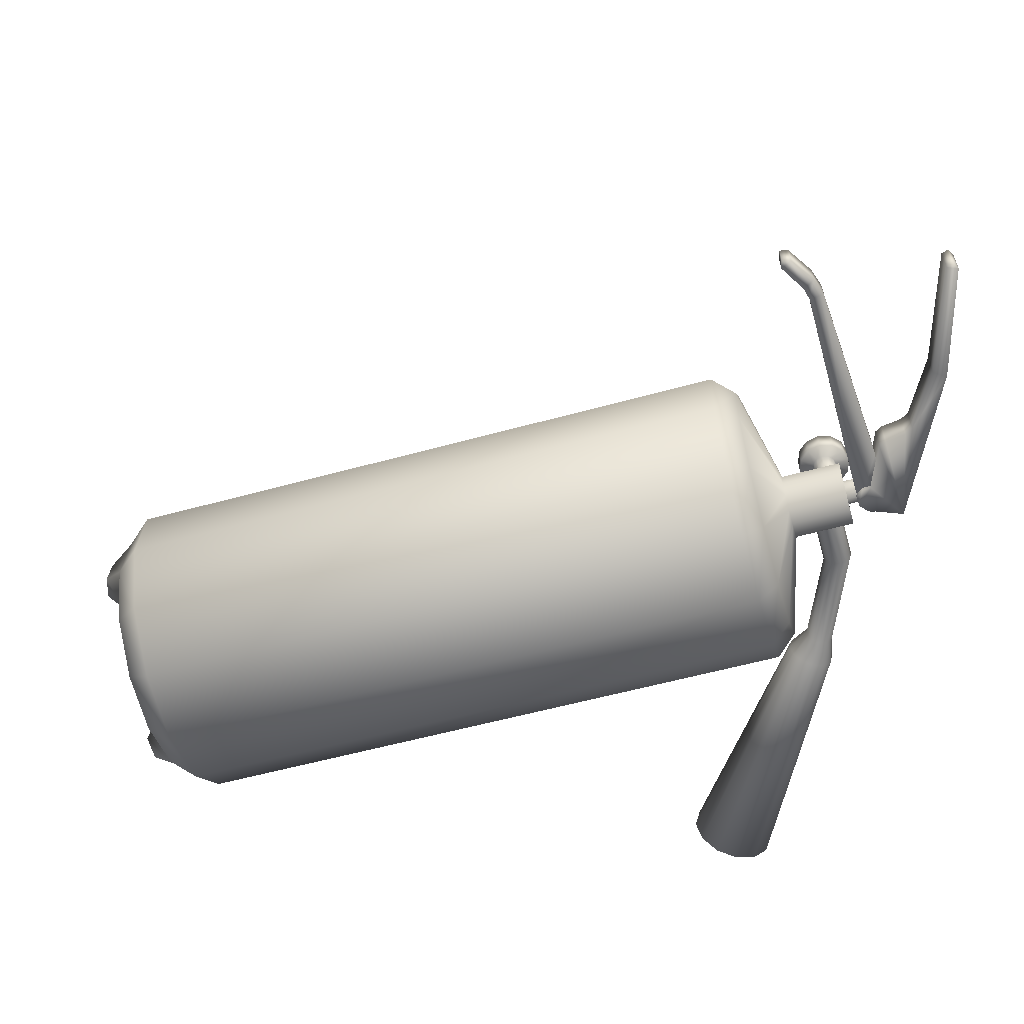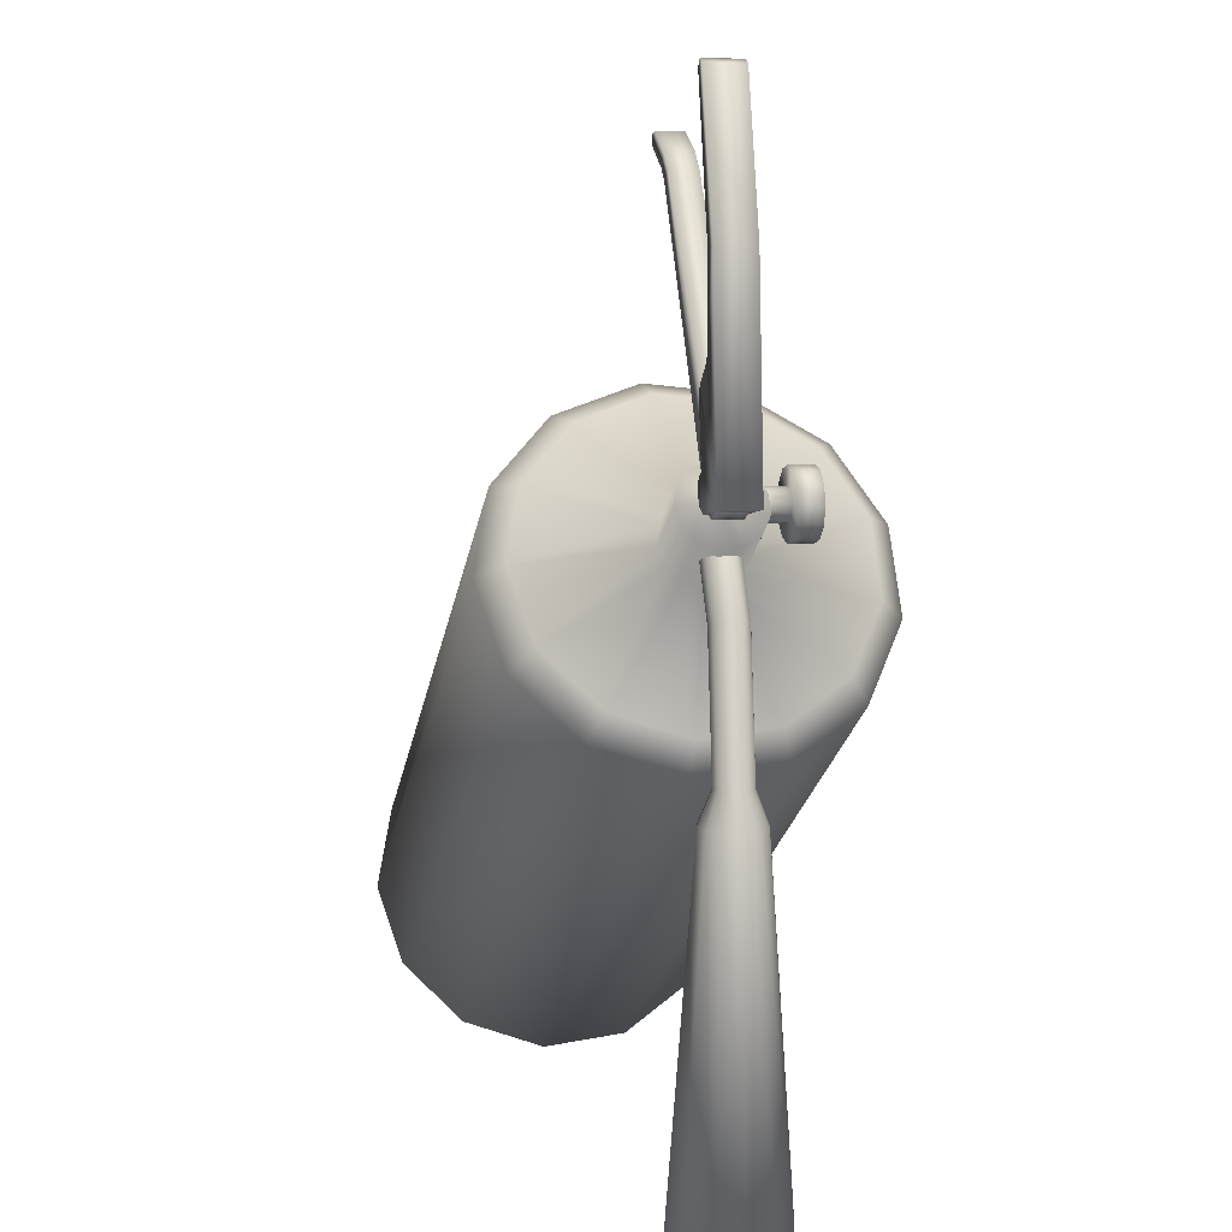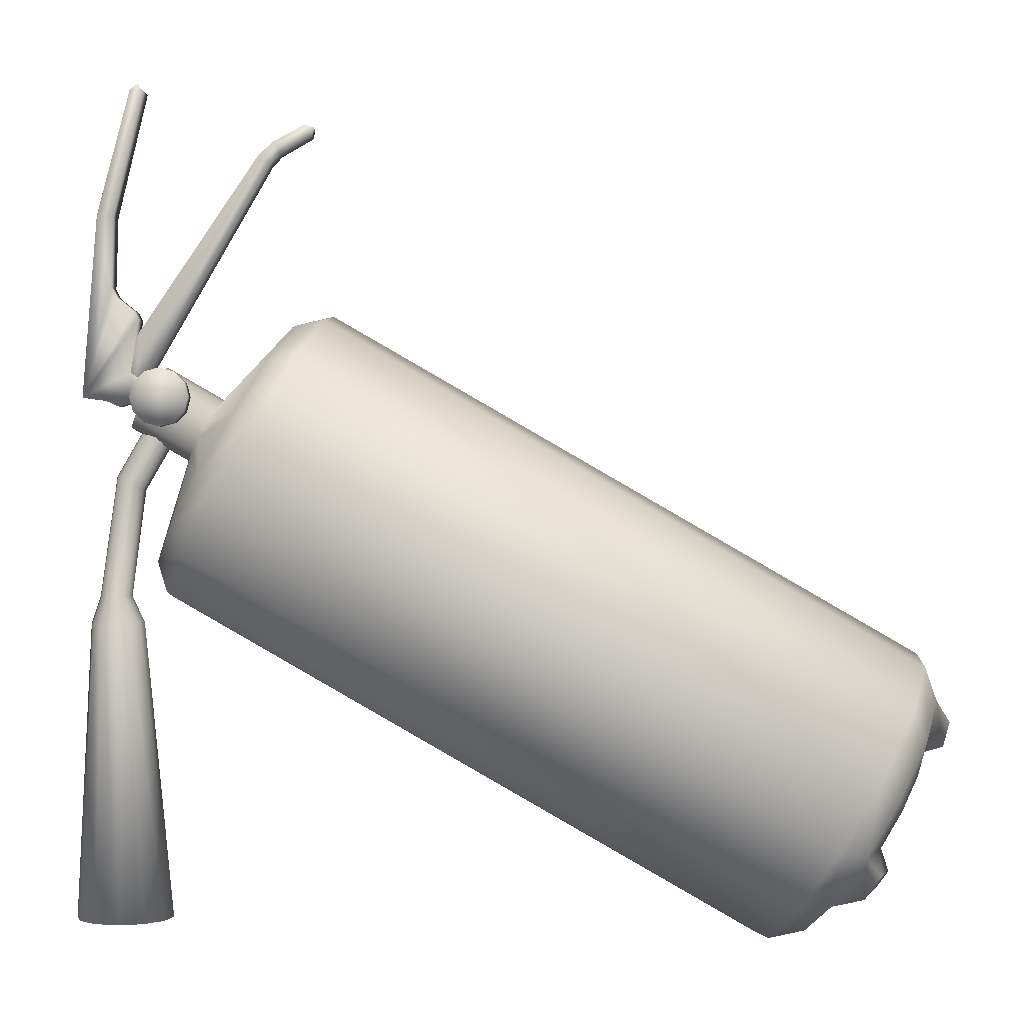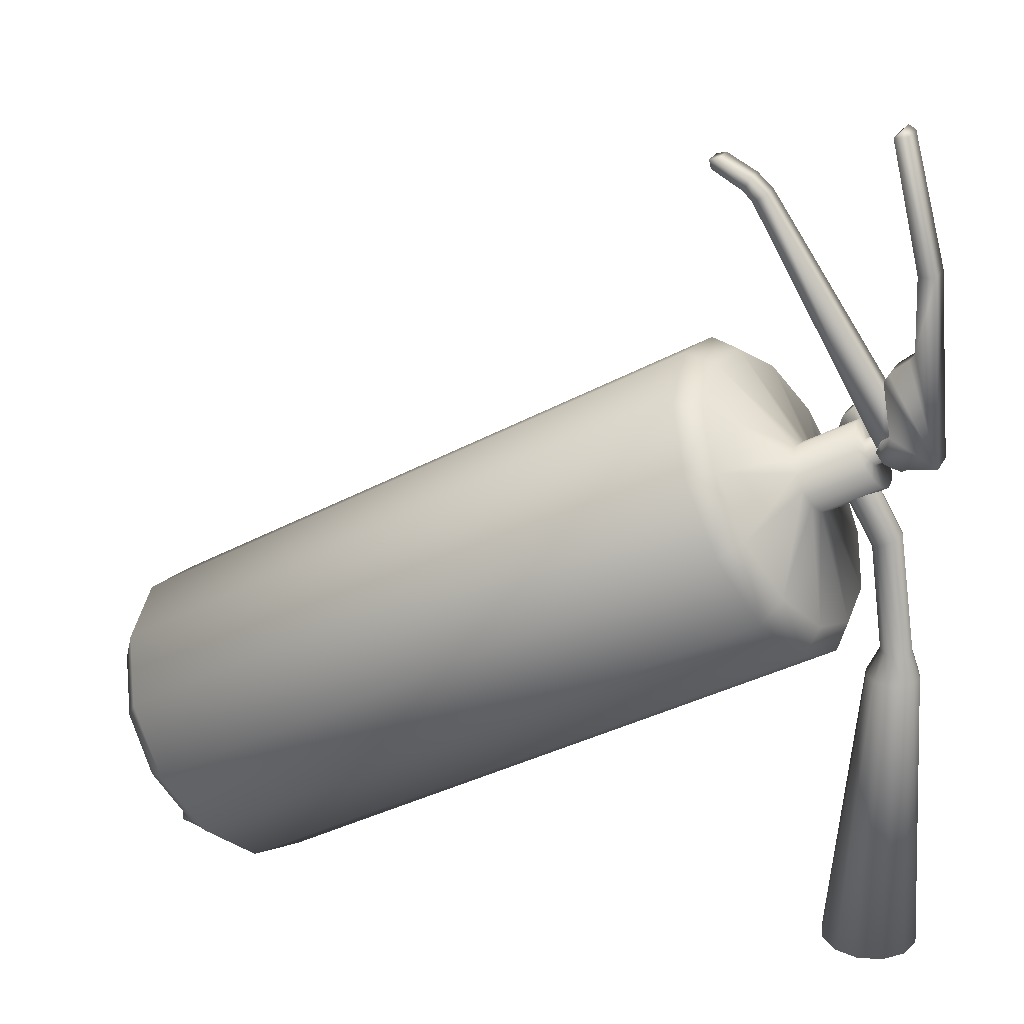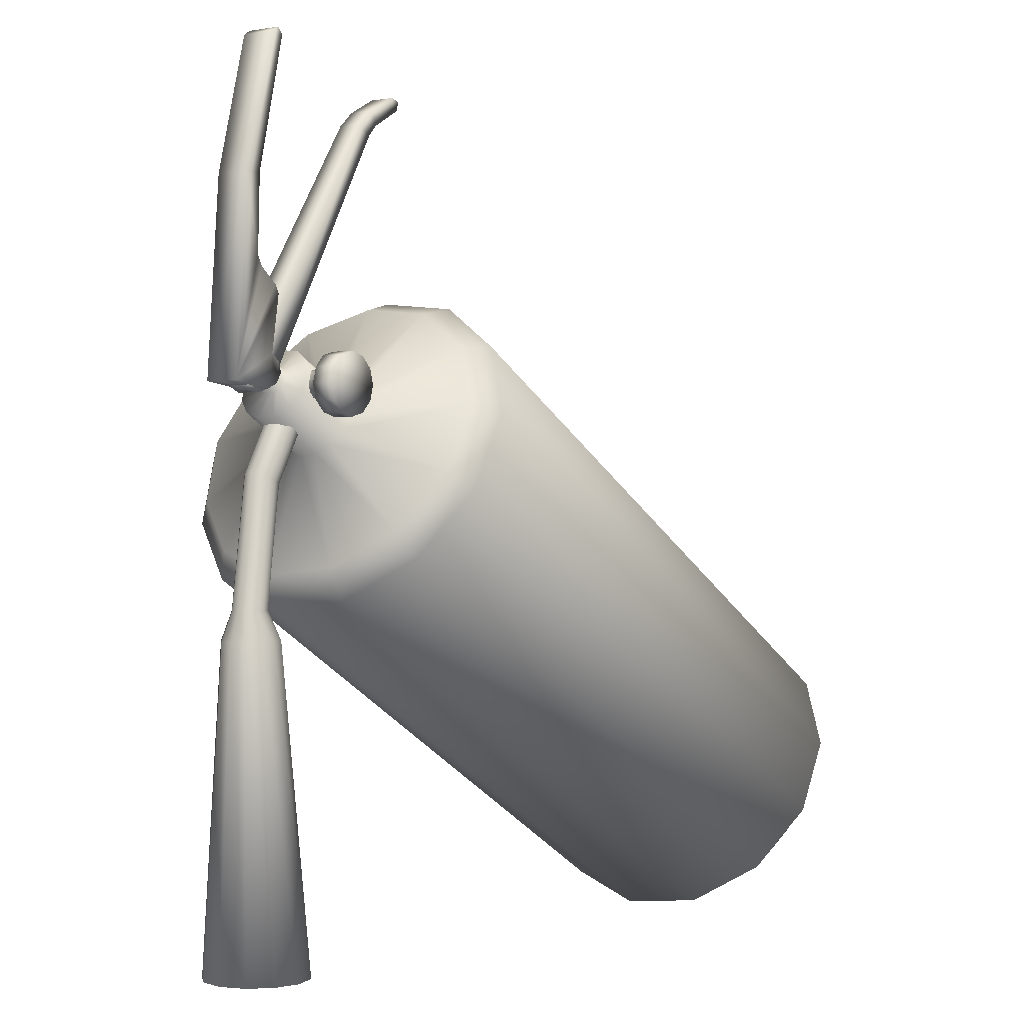
<metadata>
{"format":"obj","ext":"obj","renderer":"f3d","projection":"perspective","resolution":1024,"background":"white","views":[{"elev":-56.5,"azim":166.2,"up":"+Z"},{"elev":5.6,"azim":-101.7,"up":"+Y"},{"elev":0.7,"azim":-0.3,"up":"+Y"},{"elev":22.8,"azim":-158.7,"up":"+Y"},{"elev":0.2,"azim":-54.4,"up":"+Y"}]}
</metadata>
<code>
g default
v -2.537 4.41 -0.1432
v -2.66 4.493 -0.1432
v -2.51 4.629 -0.1432
v -2.447 4.505 -0.1432
v -2.219 4.782 -0.1432
v -2.15 4.675 -0.1432
v -2.13 4.759 -0.1432
v -3.851 2.135 -0.1432
v -3.8 2.801 -0.1432
v -4 2.089 -0.1432
v -4.148 2.154 -0.1432
v -2.537 4.41 0.08615
v -2.447 4.505 0.08615
v -2.51 4.629 0.08615
v -2.66 4.493 0.08615
v -2.15 4.675 0.08615
v -2.219 4.782 0.08615
v -2.13 4.759 0.08615
v -3.851 2.135 0.08615
v -3.8 2.801 0.08615
v -4 2.089 0.08615
v -4.148 2.154 0.08615
v -3.808 5.162 -0.1855
v -3.756 5.103 -0.1855
v -3.88 5.117 -0.1855
v -4.198 3.912 -0.1855
v -4.04 3.918 -0.1855
v -3.773 2.257 -0.1855
v -3.835 2.164 -0.1855
v -3.803 2.357 -0.1855
v -3.885 2.411 -0.1855
v -3.94 2.122 -0.1855
v -4.338 2.174 -0.1855
v -3.845 2.999 -0.1855
v -3.803 2.923 -0.1855
v -4.016 3.138 -0.1855
v -4.062 3.227 -0.1855
v -3.808 5.162 0.1307
v -3.88 5.117 0.1307
v -3.756 5.103 0.1307
v -4.198 3.912 0.1307
v -4.04 3.918 0.1307
v -3.773 2.257 0.1307
v -3.803 2.357 0.1307
v -3.835 2.164 0.1307
v -3.885 2.411 0.1307
v -3.94 2.122 0.1307
v -4.338 2.174 0.1307
v -3.845 2.999 0.1307
v -3.803 2.923 0.1307
v -4.016 3.138 0.1307
v -4.062 3.227 0.1307
v -4.004 1.413 -0.06373
v -4.167 0.2654 -0.06373
v -4.187 0.265 0.01267
v -4.022 1.422 0.01267
v -3.531 1.816 0.145
v -3.816 1.322 0.145
v -3.766 1.298 0.08907
v -3.482 1.788 0.08907
v -3.597 1.854 -0.1401
v -3.885 1.355 -0.1401
v -3.954 1.388 -0.1197
v -3.663 1.892 -0.1197
v -3.482 1.788 -0.06373
v -3.766 1.298 -0.06373
v -3.816 1.322 -0.1197
v -3.531 1.816 -0.1197
v -3.729 1.93 0.01267
v -4.004 1.413 0.08907
v -3.711 1.92 0.08907
v -3.597 1.854 0.1655
v -3.885 1.355 0.1655
v -3.464 1.778 0.01267
v -3.747 1.289 0.01267
v -3.711 1.92 -0.06373
v -3.663 1.892 0.145
v -3.954 1.388 0.145
v -3.763 0.01946 0.01267
v -3.487 -2.82 0.01267
v -3.549 -2.82 -0.2195
v -3.797 0.01864 -0.1151
v -4.111 0.2665 0.145
v -4.034 0.268 0.1655
v -3.902 0.2706 0.08907
v -3.882 0.271 0.01267
v -4.111 0.2665 -0.1197
v -3.958 0.2695 -0.1197
v -4.034 0.268 -0.1401
v -4.167 0.2654 0.08907
v -3.958 0.2695 0.145
v -3.902 0.2706 -0.06373
v -4.24 0.008088 -0.1151
v -4.354 -2.819 -0.2195
v -4.416 -2.819 0.01267
v -4.274 0.007274 0.01267
v -4.146 0.01032 0.234
v -4.184 -2.819 0.4149
v -3.951 -2.819 0.4771
v -4.019 0.01336 0.2683
v -3.797 0.01864 0.1405
v -3.549 -2.82 0.2449
v -4.146 0.01032 -0.2087
v -4.184 -2.819 -0.3895
v -3.891 0.01641 -0.2087
v -3.719 -2.82 -0.3895
v -3.951 -2.819 -0.4517
v -4.019 0.01336 -0.2429
v -4.24 0.008088 0.1405
v -4.354 -2.819 0.2449
v -3.891 0.01641 0.234
v -3.719 -2.82 0.4149
v -3.951 -2.819 -0.3328
v -3.779 -2.819 -0.2865
v -3.652 -2.82 -0.16
v -3.606 -2.82 0.01267
v -3.652 -2.82 0.1854
v -3.779 -2.819 0.3118
v -3.951 -2.819 0.3581
v -4.124 -2.819 0.3118
v -4.251 -2.819 0.1854
v -4.297 -2.819 0.01267
v -4.251 -2.819 -0.16
v -4.124 -2.819 -0.2865
v -3.949 -1.066 0.01267
v -3.293 2.297 0.7062
v -3.256 2.16 0.7062
v -3.256 2.16 0.5097
v -3.293 2.297 0.5097
v -3.668 1.922 0.7062
v -3.769 2.022 0.7062
v -3.769 2.022 0.5097
v -3.668 1.922 0.5097
v -3.394 1.922 0.7062
v -3.531 1.885 0.7062
v -3.531 1.885 0.5097
v -3.394 1.922 0.5097
v -3.769 2.297 0.7062
v -3.668 2.397 0.7062
v -3.658 2.399 0.4933
v -3.769 2.297 0.5097
v -3.394 2.397 0.7062
v -3.394 2.397 0.5097
v -3.293 2.022 0.7062
v -3.293 2.022 0.5097
v -3.806 2.16 0.7062
v -3.806 2.16 0.5097
v -3.531 2.434 0.7062
v -3.531 2.434 0.5097
v -3.531 2.16 0.7062
v -3.467 2.048 0.5097
v -3.42 2.095 0.5097
v -3.642 2.224 0.5097
v -3.659 2.16 0.5097
v -3.467 2.271 0.5097
v -3.531 2.288 0.5097
v -3.403 2.16 0.5097
v -3.642 2.095 0.5097
v -3.595 2.048 0.5097
v -3.531 2.031 0.5097
v -3.595 2.271 0.5097
v -3.42 2.224 0.5097
v -3.595 2.048 0.2435
v -3.531 2.031 0.2435
v -3.531 2.288 0.2435
v -3.595 2.271 0.2435
v -3.403 2.16 0.2435
v -3.42 2.224 0.2435
v -3.642 2.095 0.2435
v -3.467 2.048 0.2435
v -3.642 2.224 0.2435
v -3.467 2.271 0.2435
v -3.42 2.095 0.2435
v -3.659 2.16 0.2435
v 3.104 -1.327 1.537
v -2.551 1.938 1.537
v -2.928 1.285 1.537
v 2.728 -1.98 1.537
v 3.438 -0.7488 1.186
v -2.217 2.517 1.186
v 2.55 -2.287 -1.388
v -3.106 0.9779 -1.388
v -2.74 1.612 -1.568
v 2.916 -1.653 -1.568
v 3.652 -0.3779 0.5658
v -2.003 2.887 0.5658
v 2.268 -2.776 -0.8876
v -3.388 0.4892 -0.8876
v 3.698 -0.2992 -0.1827
v -1.958 2.966 -0.1827
v 2.134 -3.008 -0.1827
v -3.522 0.2577 -0.1827
v 3.564 -0.5307 -0.8876
v -2.092 2.735 -0.8876
v 2.18 -2.929 0.5658
v -3.476 0.3364 0.5658
v 3.282 -1.019 -1.388
v -2.374 2.246 -1.388
v 2.394 -2.558 1.186
v -3.262 0.7073 1.186
v -3.248 1.173 -1.202
v -2.931 1.722 -1.358
v -2.293 2.828 0.4913
v -2.478 2.506 1.029
v -3.493 0.7494 -0.7683
v -2.253 2.896 -0.1573
v -3.609 0.5487 -0.1573
v -2.369 2.695 -0.7683
v -3.569 0.6169 0.4913
v -2.614 2.272 -1.202
v -3.384 0.9384 1.029
v -3.094 1.439 1.333
v -2.768 2.005 1.333
v -3.083 1.993 -0.2946
v -3.022 2.099 -0.1864
v -3.275 1.66 0.2623
v -3.322 1.58 0.1281
v -3.162 1.856 -0.3336
v -3.203 1.785 0.3381
v -3.121 1.927 0.3381
v -3.049 2.052 0.2623
v -3.241 1.719 -0.2946
v -3.003 2.132 0.1281
v -3.303 1.613 -0.1864
v -2.993 2.149 -0.03386
v -3.331 1.563 -0.03386
v -3.789 2.035 -0.2946
v -3.71 2.172 -0.3336
v -3.551 2.448 0.1281
v -3.597 2.368 0.2623
v -3.85 1.929 -0.1864
v -3.541 2.465 -0.03386
v -3.879 1.879 -0.03386
v -3.57 2.415 -0.1864
v -3.87 1.896 0.1281
v -3.631 2.309 -0.2946
v -3.823 1.976 0.2623
v -3.751 2.102 0.3381
v -3.669 2.243 0.3381
v 2.844 -2.329 -1.175
v 2.605 -2.743 -0.7514
v 3.779 -0.7098 0.4808
v 3.818 -0.6431 -0.1538
v 2.492 -2.939 -0.1538
v 3.704 -0.8394 -0.7514
v 2.53 -2.873 0.4808
v 3.465 -1.254 -1.175
v 2.712 -2.558 1.007
v 3.155 -1.791 -1.328
v 2.995 -2.068 1.304
v 3.314 -1.514 1.304
v 3.597 -1.024 1.007
v 3.709 -1.164 -0.09237
v 3.639 -1.286 -0.4621
v 2.889 -2.585 -0.09237
v 2.913 -2.544 0.3002
v 3.491 -1.542 -0.7244
v 3.025 -2.349 0.6256
v 3.299 -1.875 -0.819
v 3.107 -2.207 -0.7244
v 2.959 -2.464 -0.4621
v 3.087 -2.547 -0.6231
v 3.16 -2.421 -0.7518
v 3.2 -2.046 0.8094
v 3.398 -1.704 0.8094
v 3.573 -1.4 0.6256
v 3.686 -1.206 0.3002
v 3.886 -1.163 0.2154
v 3.932 -0.9199 0.304
v 3.951 -0.8872 -0.007372
v 3.368 -1.914 0.007213
v 3.158 -2.261 1.117
v 3.019 -2.502 0.971
v 3.173 -2.399 0.7839
v 3.259 -2.25 0.8741
v 2.914 -2.684 -0.7651
v 3.031 -2.481 -0.9731
v 3.898 -1.143 0.02275
v -3.727 2.144 -0.1388
v -3.696 2.196 -0.1537
v -3.636 2.301 0.02238
v -3.653 2.271 0.07359
v -3.75 2.103 -0.09757
v -3.632 2.308 -0.03939
v -3.761 2.084 -0.03939
v -3.643 2.289 -0.09757
v -3.757 2.091 0.02238
v -3.666 2.248 -0.1388
v -3.74 2.121 0.07359
v -3.712 2.169 0.1025
v -3.681 2.223 0.1025
v -3.877 2.365 -0.137
v -3.855 2.404 -0.09682
v -3.949 2.241 0.06993
v -3.966 2.211 0.02004
v -3.907 2.314 -0.1515
v -3.922 2.288 0.0981
v -3.892 2.34 0.0981
v -3.865 2.387 0.06993
v -3.936 2.263 -0.137
v -3.848 2.416 0.02004
v -3.959 2.224 -0.09682
v -3.844 2.423 -0.04014
v -3.97 2.205 -0.04014
v -3.982 2.357 -0.02487
g fire_extinguisher:Mesh
f 1 2 3 4
f 4 3 5 6
f 7 6 5
f 8 9 2 1
f 10 11 9 8
f 12 13 14 15
f 13 16 17 14
f 18 17 16
f 19 12 15 20
f 21 19 20 22
f 7 5 17 18
f 1 4 13 12
f 10 8 19 21
f 5 3 14 17
f 4 6 16 13
f 11 10 21 22
f 3 2 15 14
f 6 7 18 16
f 9 11 22 20
f 8 1 12 19
f 2 9 20 15
f 23 24 25
f 26 25 24 27
f 28 29 30
f 31 30 29 32
f 32 33 31
f 34 35 33
f 31 33 35
f 34 33 36
f 36 33 37
f 27 37 26
f 33 26 37
f 38 39 40
f 41 42 40 39
f 43 44 45
f 46 47 45 44
f 47 46 48
f 49 48 50
f 46 50 48
f 49 51 48
f 51 52 48
f 42 41 52
f 48 52 41
f 29 45 47 32
f 37 52 51 36
f 26 41 39 25
f 32 47 48 33
f 36 51 49 34
f 25 39 38 23
f 34 49 50 35
f 23 38 40 24
f 35 50 46 31
f 31 46 44 30
f 24 40 42 27
f 30 44 43 28
f 27 42 52 37
f 28 43 45 29
f 33 48 41 26
f 53 54 55 56
f 57 58 59 60
f 61 62 63 64
f 65 66 67 68
f 69 56 70 71
f 72 73 58 57
f 74 75 66 65
f 76 53 56 69
f 77 78 73 72
f 60 59 75 74
f 64 63 53 76
f 68 67 62 61
f 71 70 78 77
f 79 80 81 82
f 78 83 84 73
f 59 85 86 75
f 63 87 54 53
f 67 88 89 62
f 70 90 83 78
f 58 91 85 59
f 62 89 87 63
f 66 92 88 67
f 56 55 90 70
f 73 84 91 58
f 75 86 92 66
f 93 94 95 96
f 97 98 99 100
f 101 102 80 79
f 103 104 94 93
f 105 106 107 108
f 109 110 98 97
f 111 112 102 101
f 108 107 104 103
f 82 81 106 105
f 96 95 110 109
f 100 99 112 111
f 84 100 111 91
f 55 96 109 90
f 92 82 105 88
f 89 108 103 87
f 91 111 101 85
f 90 109 97 83
f 88 105 108 89
f 87 103 93 54
f 85 101 79 86
f 83 97 100 84
f 54 93 96 55
f 86 79 82 92
f 113 107 106 114
f 114 106 81 115
f 115 81 80 116
f 116 80 102 117
f 117 102 112 118
f 118 112 99 119
f 119 99 98 120
f 120 98 110 121
f 121 110 95 122
f 122 95 94 123
f 123 94 104 124
f 124 104 107 113
f 118 125 117
f 113 125 124
f 115 125 114
f 122 125 121
f 119 125 118
f 116 125 115
f 123 125 122
f 120 125 119
f 117 125 116
f 124 125 123
f 114 125 113
f 121 125 120
f 126 127 128 129
f 130 131 132 133
f 134 135 136 137
f 138 139 140 141
f 142 126 129 143
f 144 134 137 145
f 146 138 141 147
f 148 142 143 149
f 127 144 145 128
f 131 146 147 132
f 135 130 133 136
f 139 148 149 140
f 127 126 150
f 131 130 150
f 135 134 150
f 139 138 150
f 126 142 150
f 134 144 150
f 138 146 150
f 142 148 150
f 144 127 150
f 146 131 150
f 130 135 150
f 148 139 150
f 145 137 151 152
f 147 141 153 154
f 149 143 155 156
f 128 145 152 157
f 132 147 154 158
f 136 133 159 160
f 140 149 156 161
f 129 128 157 162
f 133 132 158 159
f 137 136 160 151
f 141 140 161 153
f 143 129 162 155
f 160 159 163 164
f 161 156 165 166
f 162 157 167 168
f 159 158 169 163
f 151 160 164 170
f 153 161 166 171
f 155 162 168 172
f 152 151 170 173
f 154 153 171 174
f 156 155 172 165
f 157 152 173 167
f 158 154 174 169
f 175 176 177 178
f 179 180 176 175
f 181 182 183 184
f 185 186 180 179
f 187 188 182 181
f 189 190 186 185
f 191 192 188 187
f 193 194 190 189
f 195 196 192 191
f 197 198 194 193
f 199 200 196 195
f 184 183 198 197
f 178 177 200 199
f 182 201 202 183
f 186 203 204 180
f 188 205 201 182
f 190 206 203 186
f 192 207 205 188
f 194 208 206 190
f 196 209 207 192
f 198 210 208 194
f 200 211 209 196
f 183 202 210 198
f 177 212 211 200
f 176 213 212 177
f 180 204 213 176
f 210 214 215 208
f 211 216 217 209
f 202 218 214 210
f 212 219 216 211
f 213 220 219 212
f 204 221 220 213
f 201 222 218 202
f 203 223 221 204
f 205 224 222 201
f 206 225 223 203
f 207 226 224 205
f 208 215 225 206
f 209 217 226 207
f 222 227 228 218
f 223 229 230 221
f 224 231 227 222
f 225 232 229 223
f 226 233 231 224
f 215 234 232 225
f 217 235 233 226
f 214 236 234 215
f 216 237 235 217
f 218 228 236 214
f 219 238 237 216
f 220 239 238 219
f 221 230 239 220
f 187 181 240 241
f 189 185 242 243
f 191 187 241 244
f 193 189 243 245
f 195 191 244 246
f 197 193 245 247
f 199 195 246 248
f 184 197 247 249
f 178 199 248 250
f 175 178 250 251
f 179 175 251 252
f 181 184 249 240
f 185 179 252 242
f 245 243 253 254
f 246 244 255 256
f 247 245 254 257
f 248 246 256 258
f 249 247 257 259
f 260 261 262 263
f 251 250 264 265
f 252 251 265 266
f 240 249 259 260
f 242 252 266 267
f 242 267 268 269
f 243 242 269 270
f 244 241 261 255
f 265 264 271
f 266 265 271
f 260 259 271
f 267 266 271
f 261 260 271
f 253 267 271
f 255 261 271
f 254 253 271
f 256 255 271
f 257 254 271
f 258 256 271
f 259 257 271
f 264 258 271
f 272 273 274 275
f 276 277 263 262
f 270 269 268 278
f 248 258 274 273
f 261 241 276 262
f 258 264 275 274
f 241 240 277 276
f 267 253 278 268
f 240 260 263 277
f 250 248 273 272
f 253 243 270 278
f 264 250 272 275
f 228 227 279 280
f 230 229 281 282
f 227 231 283 279
f 229 232 284 281
f 231 233 285 283
f 232 234 286 284
f 233 235 287 285
f 234 236 288 286
f 235 237 289 287
f 236 228 280 288
f 237 238 290 289
f 238 239 291 290
f 239 230 282 291
f 286 288 292 293
f 287 289 294 295
f 288 280 296 292
f 289 290 297 294
f 290 291 298 297
f 291 282 299 298
f 280 279 300 296
f 282 281 301 299
f 279 283 302 300
f 281 284 303 301
f 283 285 304 302
f 284 286 293 303
f 285 287 295 304
f 293 292 305
f 295 294 305
f 292 296 305
f 294 297 305
f 297 298 305
f 298 299 305
f 296 300 305
f 299 301 305
f 300 302 305
f 301 303 305
f 302 304 305
f 303 293 305
f 304 295 305

</code>
